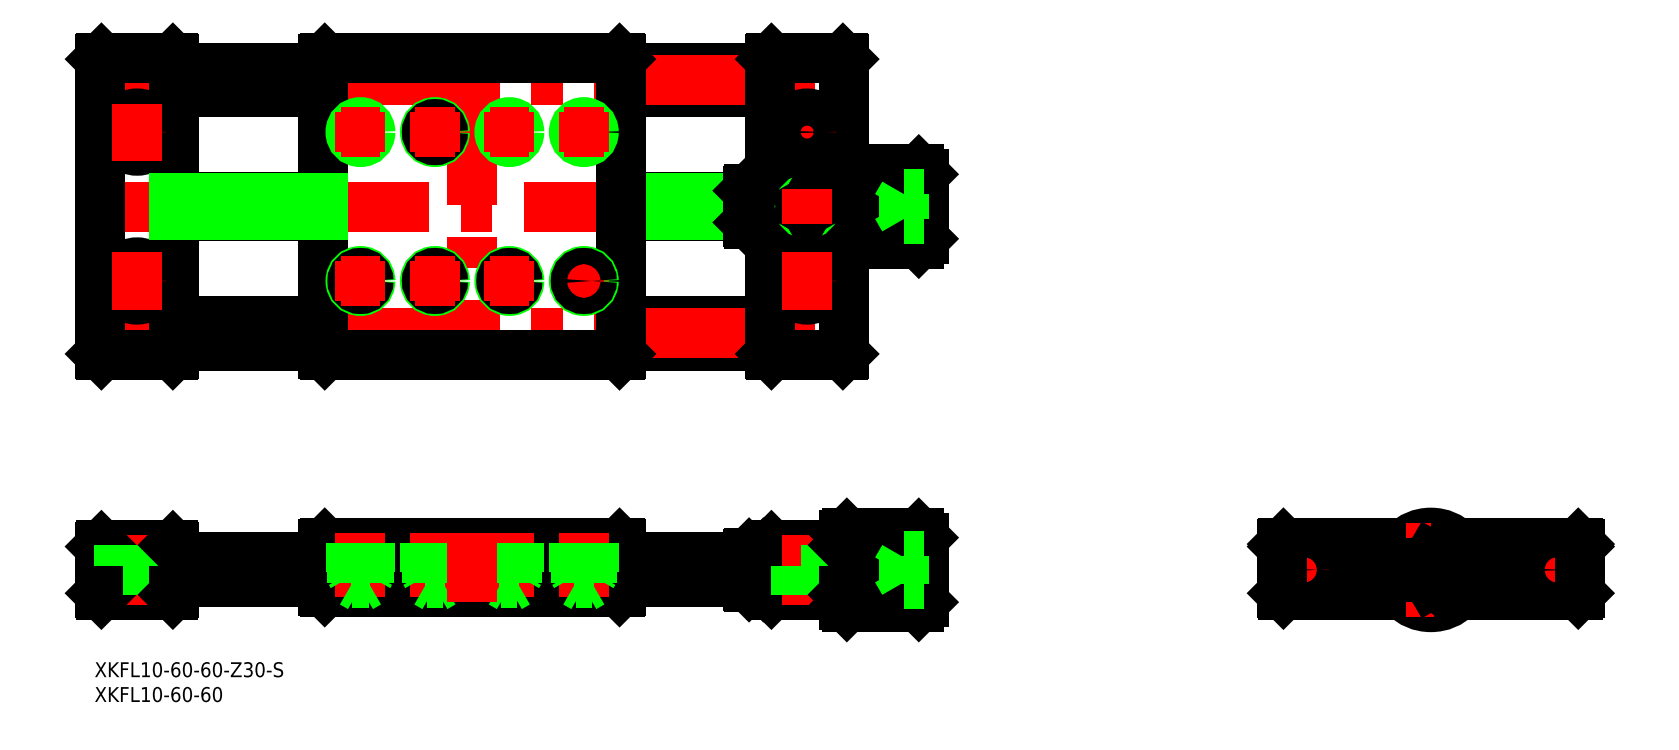
<metadata>
{"format":"dxf","ext":"dxf","renderer":"ezdxf+matplotlib","layout":"modelspace","background":"white","min_lineweight":24,"dpi":150}
</metadata>
<code>
0
SECTION
2
ENTITIES
0
INSERT
8
0
2
*U2
10
0
20
0
30
0
0
INSERT
8
0
2
*U3
10
0
20
0
30
0
0
LINE
8
CENTER
10
-100.2
20
0
30
0
11
-270.2
21
0
31
0
0
LINE
8
0
10
-163.2
20
71.21
30
0
11
-137.7
21
71.21
31
0
0
LINE
8
0
10
-163.2
20
75.21
30
0
11
-137.7
21
75.21
31
0
0
LINE
8
0
10
-133.2
20
-2.5
30
0
11
-163.2
21
-2.5
31
0
0
LINE
8
0
10
-163.2
20
2.5
30
0
11
-133.2
21
2.5
31
0
0
LINE
8
0
10
-163.2
20
45.21
30
0
11
-133.2
21
45.21
31
0
0
LINE
8
0
10
-163.2
20
50.21
30
0
11
-133.2
21
50.21
31
0
0
LINE
8
0
10
-163.2
20
96.21
30
0
11
-133.2
21
96.21
31
0
0
LINE
8
0
10
-163.2
20
101.2
30
0
11
-133.2
21
101.2
31
0
0
LINE
8
CENTER
10
-270.2
20
98.71
30
0
11
-116.2
21
98.71
31
0
0
LINE
8
CENTER
10
-100.2
20
73.21
30
0
11
-270.2
21
73.21
31
0
0
LINE
8
CENTER
10
-270.2
20
47.71
30
0
11
-116.2
21
47.71
31
0
0
LINE
8
0
10
-253.2
20
-2.5
30
0
11
-223.2
21
-2.5
31
0
0
LINE
8
0
10
-223.2
20
2.5
30
0
11
-253.2
21
2.5
31
0
0
LINE
8
0
10
-264.4
20
0.8
30
0
11
-256.9
21
0.8
31
0
0
LINE
8
0
10
-267.9
20
-5
30
0
11
-253.5
21
-5
31
0
0
LINE
8
0
10
-253.5
20
5
30
0
11
-267.9
21
5
31
0
0
LINE
8
CENTER
10
-260.7
20
7
30
0
11
-260.7
21
-7
31
0
0
LINE
8
0
10
-262.9
20
0.8
30
0
11
-262.9
21
-5
31
0
0
LINE
8
0
10
-268.2
20
4.7
30
0
11
-268.2
21
-4.7
31
0
0
LINE
8
0
10
-267.9
20
-5
30
0
11
-268.2
21
-4.7
31
0
0
LINE
8
0
10
-268.2
20
4.7
30
0
11
-267.9
21
5
31
0
0
LINE
8
0
10
-264.4
20
5
30
0
11
-264.4
21
0.8
31
0
0
LINE
8
0
10
-258.4
20
0.8
30
0
11
-258.4
21
-5
31
0
0
LINE
8
0
10
-253.2
20
4.7
30
0
11
-253.2
21
-4.7
31
0
0
LINE
8
0
10
-253.5
20
-5
30
0
11
-253.2
21
-4.7
31
0
0
LINE
8
0
10
-256.9
20
0.8
30
0
11
-256.9
21
5
31
0
0
LINE
8
0
10
-253.5
20
5
30
0
11
-253.2
21
4.7
31
0
0
LINE
8
0
10
-163.5
20
5.5
30
0
11
-222.9
21
5.5
31
0
0
LINE
8
0
10
-222.9
20
-4.5
30
0
11
-163.5
21
-4.5
31
0
0
LINE
8
0
10
-223.2
20
5.2
30
0
11
-223.2
21
-4.2
31
0
0
LINE
8
0
10
-222.9
20
-4.5
30
0
11
-223.2
21
-4.2
31
0
0
LINE
8
0
10
-212.9
20
5.5
30
0
11
-219.8
21
5.5
31
0
0
LINE
8
0
10
-223.2
20
5.2
30
0
11
-222.9
21
5.5
31
0
0
LINE
8
0
10
-163.2
20
-4.2
30
0
11
-163.2
21
5.2
31
0
0
LINE
8
0
10
-163.5
20
-4.5
30
0
11
-163.2
21
-4.2
31
0
0
LINE
8
0
10
-163.5
20
5.5
30
0
11
-163.2
21
5.2
31
0
0
LINE
8
0
10
-137.7
20
71.59
30
0
11
-163.2
21
71.59
31
0
0
LINE
8
0
10
-137.7
20
74.83
30
0
11
-163.2
21
74.83
31
0
0
LINE
8
0
10
-223.2
20
71.21
30
0
11
-253.2
21
71.21
31
0
0
LINE
8
0
10
-223.2
20
75.21
30
0
11
-253.2
21
75.21
31
0
0
LINE
8
0
10
-223.2
20
101.2
30
0
11
-253.2
21
101.2
31
0
0
LINE
8
0
10
-223.2
20
96.21
30
0
11
-253.2
21
96.21
31
0
0
LINE
8
0
10
-223.2
20
45.21
30
0
11
-253.2
21
45.21
31
0
0
LINE
8
0
10
-223.2
20
50.21
30
0
11
-253.2
21
50.21
31
0
0
LINE
8
0
10
-268.2
20
102.9
30
0
11
-268.2
21
43.51
31
0
0
LINE
8
0
10
-253.2
20
102.9
30
0
11
-253.2
21
43.51
31
0
0
LINE
8
CENTER
10
-254.9
20
58.21
30
0
11
-266.4
21
58.21
31
0
0
CIRCLE
8
0
10
-260.7
20
58.21
30
0
40
2.25
0
CIRCLE
8
0
10
-260.7
20
58.21
30
0
40
3.75
0
LINE
8
0
10
-267.9
20
43.21
30
0
11
-253.5
21
43.21
31
0
0
LINE
8
CENTER
10
-260.7
20
63.96
30
0
11
-260.7
21
52.46
31
0
0
LINE
8
0
10
-267.9
20
43.21
30
0
11
-268.2
21
43.51
31
0
0
LINE
8
0
10
-253.5
20
43.21
30
0
11
-253.2
21
43.51
31
0
0
LINE
8
CENTER
10
-254.9
20
88.21
30
0
11
-266.4
21
88.21
31
0
0
CIRCLE
8
0
10
-260.7
20
88.21
30
0
40
2.25
0
CIRCLE
8
0
10
-260.7
20
88.21
30
0
40
3.75
0
LINE
8
0
10
-267.9
20
103.2
30
0
11
-253.5
21
103.2
31
0
0
LINE
8
CENTER
10
-260.7
20
93.96
30
0
11
-260.7
21
82.46
31
0
0
LINE
8
0
10
-267.9
20
103.2
30
0
11
-268.2
21
102.9
31
0
0
LINE
8
0
10
-253.5
20
103.2
30
0
11
-253.2
21
102.9
31
0
0
LINE
8
CENTER
10
-193.2
20
105.2
30
0
11
-193.2
21
41.21
31
0
0
LINE
8
0
10
-163.2
20
43.51
30
0
11
-163.2
21
102.9
31
0
0
LINE
8
0
10
-223.2
20
102.9
30
0
11
-223.2
21
43.51
31
0
0
LINE
8
0
10
-222.9
20
43.21
30
0
11
-163.5
21
43.21
31
0
0
CIRCLE
8
0
10
-200.7
20
58.21
30
0
40
2
0
CIRCLE
8
0
10
-215.7
20
58.21
30
0
40
2
0
LINE
8
0
10
-222.9
20
43.21
30
0
11
-223.2
21
43.51
31
0
0
CIRCLE
8
0
10
-215.7
20
58.21
30
0
40
1.621
0
CIRCLE
8
0
10
-200.7
20
58.21
30
0
40
1.621
0
CIRCLE
8
0
10
-185.7
20
58.21
30
0
40
2
0
LINE
8
CENTER
10
-170.7
20
62.21
30
0
11
-170.7
21
54.21
31
0
0
CIRCLE
8
0
10
-170.7
20
58.21
30
0
40
2
0
LINE
8
0
10
-163.5
20
43.21
30
0
11
-163.2
21
43.51
31
0
0
CIRCLE
8
0
10
-185.7
20
58.21
30
0
40
1.621
0
LINE
8
CENTER
10
-174.7
20
58.21
30
0
11
-166.7
21
58.21
31
0
0
CIRCLE
8
0
10
-170.7
20
58.21
30
0
40
1.621
0
LINE
8
0
10
-163.5
20
103.2
30
0
11
-222.9
21
103.2
31
0
0
CIRCLE
8
0
10
-215.7
20
88.21
30
0
40
1.621
0
CIRCLE
8
0
10
-215.7
20
88.21
30
0
40
2
0
CIRCLE
8
0
10
-200.7
20
88.21
30
0
40
2
0
CIRCLE
8
0
10
-200.7
20
88.21
30
0
40
1.621
0
LINE
8
0
10
-223.2
20
102.9
30
0
11
-222.9
21
103.2
31
0
0
CIRCLE
8
0
10
-185.7
20
88.21
30
0
40
1.621
0
CIRCLE
8
0
10
-185.7
20
88.21
30
0
40
2
0
CIRCLE
8
0
10
-170.7
20
88.21
30
0
40
1.621
0
CIRCLE
8
0
10
-170.7
20
88.21
30
0
40
2
0
LINE
8
0
10
-163.5
20
103.2
30
0
11
-163.2
21
102.9
31
0
0
LINE
8
CENTER
10
-32
20
0
30
0
11
32
21
0
31
0
0
LINE
8
0
10
-129.4
20
0.8
30
0
11
-121.9
21
0.8
31
0
0
LINE
8
0
10
-132.9
20
5
30
0
11
-118.5
21
5
31
0
0
LINE
8
0
10
-132.9
20
-5
30
0
11
-118.5
21
-5
31
0
0
LINE
8
0
10
-133.2
20
4.7
30
0
11
-133.2
21
-4.7
31
0
0
LINE
8
0
10
-137.4
20
-3.5
30
0
11
-134.5
21
-3.5
31
0
0
LINE
8
0
10
-137.4
20
-3.5
30
0
11
-137.7
21
-3.2
31
0
0
LINE
8
0
10
-137.7
20
-2.5
30
0
11
-137.7
21
-3.2
31
0
0
LINE
8
0
10
-132.9
20
-5
30
0
11
-133.2
21
-4.7
31
0
0
LINE
8
0
10
-134.5
20
-3.5
30
0
11
-134.2
21
-3.2
31
0
0
LINE
8
0
10
-134.2
20
-2.5
30
0
11
-134.2
21
-3.2
31
0
0
LINE
8
0
10
-134.2
20
-3
30
0
11
-133.2
21
-3
31
0
0
LINE
8
0
10
-137.4
20
3.5
30
0
11
-134.5
21
3.5
31
0
0
LINE
8
0
10
-137.7
20
3.2
30
0
11
-137.4
21
3.5
31
0
0
LINE
8
0
10
-137.7
20
3.2
30
0
11
-137.7
21
2.5
31
0
0
LINE
8
0
10
-129.4
20
5
30
0
11
-129.4
21
0.8
31
0
0
LINE
8
0
10
-133.2
20
4.7
30
0
11
-132.9
21
5
31
0
0
LINE
8
0
10
-134.5
20
3.5
30
0
11
-134.2
21
3.2
31
0
0
LINE
8
0
10
-134.2
20
3.2
30
0
11
-134.2
21
2.5
31
0
0
LINE
8
0
10
-134.2
20
3
30
0
11
-133.2
21
3
31
0
0
LINE
8
0
10
-117.7
20
-7.105
30
0
11
-108.4
21
-7.105
31
0
0
LINE
8
0
10
-117.7
20
-6.636
30
0
11
-107.8
21
-6.636
31
0
0
LINE
8
0
10
-117.7
20
-6
30
0
11
-107
21
-6
31
0
0
LINE
8
0
10
-117.7
20
-5
30
0
11
-106
21
-5
31
0
0
LINE
8
0
10
-117.7
20
-4
30
0
11
-105.4
21
-4
31
0
0
LINE
8
0
10
-117.7
20
-3
30
0
11
-105.1
21
-3
31
0
0
LINE
8
0
10
-117.7
20
-2
30
0
11
-105.2
21
-2
31
0
0
LINE
8
0
10
-117.7
20
-1
30
0
11
-105.5
21
-1
31
0
0
LINE
8
0
10
-117.7
20
1
30
0
11
-105.9
21
1
31
0
0
LINE
8
0
10
-117.7
20
2
30
0
11
-105.9
21
2
31
0
0
LINE
8
0
10
-117.7
20
3
30
0
11
-105.7
21
3
31
0
0
LINE
8
0
10
-117.7
20
4
30
0
11
-105.3
21
4
31
0
0
LINE
8
0
10
-117.7
20
5
30
0
11
-104.8
21
5
31
0
0
LINE
8
0
10
-117.7
20
6
30
0
11
-104.2
21
6
31
0
0
LINE
8
0
10
-117.7
20
6.536
30
0
11
-103.8
21
6.536
31
0
0
LINE
8
0
10
-117.7
20
7
30
0
11
-103.5
21
7
31
0
0
LINE
8
0
10
-117.7
20
7.5
30
0
11
-103.2
21
7.5
31
0
0
LINE
8
0
10
-117.7
20
-7.5
30
0
11
-103.2
21
-7.5
31
0
0
LINE
8
CENTER
10
-125.7
20
7
30
0
11
-125.7
21
-7
31
0
0
LINE
8
0
10
-123.4
20
0.8
30
0
11
-123.4
21
-5
31
0
0
LINE
8
0
10
-127.9
20
0.8
30
0
11
-127.9
21
-5
31
0
0
LINE
8
0
10
-117.7
20
7.5
30
0
11
-117.7
21
-7.5
31
0
0
LINE
8
0
10
-118.2
20
7
30
0
11
-118.2
21
-7
31
0
0
LINE
8
0
10
-118.2
20
-7
30
0
11
-117.7
21
-7.5
31
0
0
LINE
8
0
10
-121.9
20
0.8
30
0
11
-121.9
21
5
31
0
0
LINE
8
0
10
-117.7
20
7.5
30
0
11
-118.2
21
7
31
0
0
LINE
8
0
10
-103.2
20
7.5
30
0
11
-103.2
21
-7.5
31
0
0
LINE
8
0
10
-102.2
20
6.5
30
0
11
-102.2
21
-6.5
31
0
0
LINE
8
0
10
-103.2
20
-7.5
30
0
11
-102.2
21
-6.5
31
0
0
LINE
8
0
10
-102.2
20
6.5
30
0
11
-103.2
21
7.5
31
0
0
CIRCLE
8
0
10
0
20
0
30
0
40
6.5
0
CIRCLE
8
0
10
0
20
0
30
0
40
7.5
0
LINE
8
0
10
-29.7
20
-5
30
0
11
-5.59
21
-5
31
0
0
LINE
8
0
10
-29.7
20
5
30
0
11
-5.59
21
5
31
0
0
LINE
8
0
10
-29.7
20
5.5
30
0
11
-5.099
21
5.5
31
0
0
LINE
8
CENTER
10
-25.5
20
4.5
30
0
11
-25.5
21
-4.5
31
0
0
CIRCLE
8
0
10
-25.5
20
0
30
0
40
2.5
0
CIRCLE
8
0
10
-25.5
20
0
30
0
40
2.5
0
LINE
8
0
10
-30
20
4.7
30
0
11
-30
21
-4.7
31
0
0
LINE
8
0
10
-30
20
5.2
30
0
11
-30
21
-4.5
31
0
0
LINE
8
0
10
-29.7
20
-5
30
0
11
-30
21
-4.7
31
0
0
LINE
8
0
10
-29.7
20
5
30
0
11
-30
21
4.7
31
0
0
LINE
8
0
10
-29.7
20
5.5
30
0
11
-30
21
5.2
31
0
0
LINE
8
CENTER
10
0
20
9.5
30
0
11
0
21
-9.5
31
0
0
LINE
8
0
10
5.59
20
-5
30
0
11
29.7
21
-5
31
0
0
LINE
8
0
10
5.59
20
5
30
0
11
29.7
21
5
31
0
0
LINE
8
0
10
5.099
20
5.5
30
0
11
29.7
21
5.5
31
0
0
LINE
8
CENTER
10
25.5
20
4.5
30
0
11
25.5
21
-4.5
31
0
0
CIRCLE
8
0
10
25.5
20
0
30
0
40
2.5
0
LINE
8
0
10
30
20
4.7
30
0
11
30
21
-4.7
31
0
0
LINE
8
0
10
30
20
5.2
30
0
11
30
21
-4.5
31
0
0
LINE
8
0
10
29.7
20
-5
30
0
11
30
21
-4.7
31
0
0
LINE
8
0
10
29.7
20
5
30
0
11
30
21
4.7
31
0
0
LINE
8
0
10
29.7
20
5.5
30
0
11
30
21
5.2
31
0
0
LINE
8
0
10
-118.2
20
102.9
30
0
11
-118.2
21
43.51
31
0
0
LINE
8
0
10
-133.2
20
102.9
30
0
11
-133.2
21
43.51
31
0
0
LINE
8
0
10
-117.7
20
80.71
30
0
11
-117.7
21
65.71
31
0
0
LINE
8
0
10
-103.2
20
80.71
30
0
11
-103.2
21
65.71
31
0
0
LINE
8
0
10
-102.2
20
79.71
30
0
11
-102.2
21
66.71
31
0
0
LINE
8
CENTER
10
-119.9
20
58.21
30
0
11
-131.4
21
58.21
31
0
0
CIRCLE
8
0
10
-125.7
20
58.21
30
0
40
3.75
0
LINE
8
0
10
-118.5
20
43.21
30
0
11
-132.9
21
43.21
31
0
0
LINE
8
0
10
-132.9
20
43.21
30
0
11
-133.2
21
43.51
31
0
0
LINE
8
0
10
-137.4
20
69.71
30
0
11
-134.5
21
69.71
31
0
0
LINE
8
0
10
-137.4
20
76.71
30
0
11
-134.5
21
76.71
31
0
0
LINE
8
0
10
-137.7
20
76.41
30
0
11
-137.7
21
70.01
31
0
0
LINE
8
0
10
-137.7
20
70.01
30
0
11
-137.4
21
69.71
31
0
0
LINE
8
0
10
-137.7
20
76.41
30
0
11
-137.4
21
76.71
31
0
0
LINE
8
0
10
-134.2
20
76.41
30
0
11
-134.2
21
70.01
31
0
0
LINE
8
0
10
-134.5
20
69.71
30
0
11
-134.2
21
70.01
31
0
0
LINE
8
0
10
-134.2
20
70.21
30
0
11
-133.2
21
70.21
31
0
0
LINE
8
0
10
-134.5
20
76.71
30
0
11
-134.2
21
76.41
31
0
0
LINE
8
0
10
-134.2
20
76.21
30
0
11
-133.2
21
76.21
31
0
0
CIRCLE
8
0
10
-125.7
20
58.21
30
0
40
2.25
0
LINE
8
CENTER
10
-125.7
20
93.96
30
0
11
-125.7
21
82.46
31
0
0
LINE
8
0
10
-118.5
20
43.21
30
0
11
-118.2
21
43.51
31
0
0
LINE
8
0
10
-117.7
20
66.11
30
0
11
-108.4
21
66.11
31
0
0
LINE
8
0
10
-117.7
20
66.58
30
0
11
-107.8
21
66.58
31
0
0
LINE
8
0
10
-117.7
20
67.21
30
0
11
-107
21
67.21
31
0
0
LINE
8
0
10
-117.7
20
68.21
30
0
11
-106
21
68.21
31
0
0
LINE
8
0
10
-117.7
20
69.21
30
0
11
-105.4
21
69.21
31
0
0
LINE
8
0
10
-117.7
20
70.21
30
0
11
-105.1
21
70.21
31
0
0
LINE
8
0
10
-117.7
20
71.21
30
0
11
-105.2
21
71.21
31
0
0
LINE
8
0
10
-117.7
20
72.21
30
0
11
-105.5
21
72.21
31
0
0
LINE
8
0
10
-117.7
20
74.21
30
0
11
-105.9
21
74.21
31
0
0
LINE
8
0
10
-117.7
20
75.21
30
0
11
-105.9
21
75.21
31
0
0
LINE
8
0
10
-117.7
20
76.21
30
0
11
-105.7
21
76.21
31
0
0
LINE
8
0
10
-117.7
20
77.21
30
0
11
-105.3
21
77.21
31
0
0
LINE
8
0
10
-117.7
20
78.21
30
0
11
-104.8
21
78.21
31
0
0
LINE
8
0
10
-117.7
20
65.71
30
0
11
-103.2
21
65.71
31
0
0
LINE
8
0
10
-117.7
20
65.71
30
0
11
-118.2
21
66.21
31
0
0
LINE
8
0
10
-124.9
20
72.78
30
0
11
-124.9
21
73.65
31
0
0
LINE
8
0
10
-126.4
20
73.65
30
0
11
-126.4
21
72.78
31
0
0
CIRCLE
8
0
10
-125.7
20
73.21
30
0
40
1.23
0
CIRCLE
8
0
10
-125.7
20
73.21
30
0
40
1.5
0
LINE
8
0
10
-125.7
20
72.35
30
0
11
-124.9
21
72.78
31
0
0
LINE
8
0
10
-126.4
20
72.78
30
0
11
-125.7
21
72.35
31
0
0
LINE
8
0
10
-124.9
20
73.65
30
0
11
-125.7
21
74.08
31
0
0
LINE
8
0
10
-125.7
20
74.08
30
0
11
-126.4
21
73.65
31
0
0
LINE
8
0
10
-103.2
20
65.71
30
0
11
-102.2
21
66.71
31
0
0
LINE
8
CENTER
10
-119.9
20
88.21
30
0
11
-131.4
21
88.21
31
0
0
CIRCLE
8
0
10
-125.7
20
88.21
30
0
40
3.75
0
LINE
8
0
10
-132.9
20
103.2
30
0
11
-118.5
21
103.2
31
0
0
LINE
8
0
10
-132.9
20
103.2
30
0
11
-133.2
21
102.9
31
0
0
LINE
8
0
10
-117.7
20
79.21
30
0
11
-104.2
21
79.21
31
0
0
LINE
8
0
10
-117.7
20
79.75
30
0
11
-103.8
21
79.75
31
0
0
LINE
8
0
10
-117.7
20
80.21
30
0
11
-103.5
21
80.21
31
0
0
LINE
8
0
10
-117.7
20
80.71
30
0
11
-103.2
21
80.71
31
0
0
CIRCLE
8
0
10
-125.7
20
88.21
30
0
40
2.25
0
LINE
8
0
10
-117.7
20
80.71
30
0
11
-118.2
21
80.21
31
0
0
LINE
8
0
10
-102.2
20
79.71
30
0
11
-103.2
21
80.71
31
0
0
LINE
8
0
10
-118.5
20
103.2
30
0
11
-118.2
21
102.9
31
0
0
LINE
8
CENTER
10
-185.7
20
62.21
30
0
11
-185.7
21
54.21
31
0
0
LINE
8
CENTER
10
-189.7
20
58.21
30
0
11
-181.7
21
58.21
31
0
0
LINE
8
CENTER
10
-200.7
20
62.21
30
0
11
-200.7
21
54.21
31
0
0
LINE
8
CENTER
10
-204.7
20
58.21
30
0
11
-196.7
21
58.21
31
0
0
LINE
8
CENTER
10
-215.7
20
62.21
30
0
11
-215.7
21
54.21
31
0
0
LINE
8
CENTER
10
-219.7
20
58.21
30
0
11
-211.7
21
58.21
31
0
0
LINE
8
CENTER
10
-215.7
20
92.21
30
0
11
-215.7
21
84.21
31
0
0
LINE
8
CENTER
10
-219.7
20
88.21
30
0
11
-211.7
21
88.21
31
0
0
LINE
8
CENTER
10
-200.7
20
92.21
30
0
11
-200.7
21
84.21
31
0
0
LINE
8
CENTER
10
-204.7
20
88.21
30
0
11
-196.7
21
88.21
31
0
0
LINE
8
CENTER
10
-185.7
20
92.21
30
0
11
-185.7
21
84.21
31
0
0
LINE
8
CENTER
10
-189.7
20
88.21
30
0
11
-181.7
21
88.21
31
0
0
LINE
8
CENTER
10
-170.7
20
92.21
30
0
11
-170.7
21
84.21
31
0
0
LINE
8
CENTER
10
-174.7
20
88.21
30
0
11
-166.7
21
88.21
31
0
0
LINE
8
0
10
-223.2
20
71.59
30
0
11
-253.2
21
71.59
31
0
0
LINE
8
0
10
-223.2
20
74.83
30
0
11
-253.2
21
74.83
31
0
0
LINE
8
0
10
-102.2
20
75.71
30
0
11
-106.2
21
75.71
31
0
0
LINE
8
0
10
-102.2
20
73.21
30
0
11
-106.2
21
73.21
31
0
0
LINE
8
0
10
-102.2
20
70.71
30
0
11
-106.2
21
70.71
31
0
0
LINE
8
0
10
-106.2
20
75.71
30
0
11
-106.2
21
70.71
31
0
0
LINE
8
0
10
-107.6
20
73.21
30
0
11
-106.2
21
70.71
31
0
0
LINE
8
0
10
-107.6
20
73.21
30
0
11
-106.2
21
75.71
31
0
0
LINE
8
0
10
-106.2
20
1.443
30
0
11
-102.2
21
1.443
31
0
0
LINE
8
0
10
-106.2
20
-1.443
30
0
11
-102.2
21
-1.443
31
0
0
LINE
8
0
10
-106.2
20
-2.887
30
0
11
-102.2
21
-2.887
31
0
0
LINE
8
0
10
-106.2
20
2.887
30
0
11
-102.2
21
2.887
31
0
0
LINE
8
0
10
-106.2
20
2.887
30
0
11
-106.2
21
-2.887
31
0
0
LINE
8
0
10
2.5
20
1.443
30
0
11
-6.082e-07
21
2.887
31
0
0
LINE
8
0
10
4.75e-10
20
-2.887
30
0
11
2.5
21
-1.443
31
0
0
LINE
8
0
10
-6.082e-07
20
2.887
30
0
11
-2.5
21
1.443
31
0
0
LINE
8
0
10
-2.5
20
-1.443
30
0
11
4.75e-10
21
-2.887
31
0
0
LINE
8
0
10
-2.5
20
1.443
30
0
11
-2.5
21
-1.443
31
0
0
LINE
8
0
10
2.5
20
-1.443
30
0
11
2.5
21
1.443
31
0
0
LINE
8
CENTER
10
-215.7
20
7.5
30
0
11
-215.7
21
-5.536
31
0
0
LINE
8
CENTER
10
-200.7
20
7.5
30
0
11
-200.7
21
-5.536
31
0
0
LINE
8
0
10
-214
20
5.5
30
0
11
-214
21
-2.6
31
0
0
LINE
8
0
10
-213.7
20
5.5
30
0
11
-213.7
21
-0.5
31
0
0
LINE
8
0
10
-217.7
20
5.5
30
0
11
-217.7
21
-0.5
31
0
0
LINE
8
0
10
-217.3
20
5.5
30
0
11
-217.3
21
-2.6
31
0
0
LINE
8
0
10
-213.7
20
-0.5
30
0
11
-217.7
21
-0.5
31
0
0
LINE
8
0
10
-214
20
-2.6
30
0
11
-217.3
21
-2.6
31
0
0
LINE
8
0
10
-217.3
20
-2.6
30
0
11
-215.7
21
-3.536
31
0
0
LINE
8
0
10
-217.7
20
-0.5
30
0
11
-217.3
21
-1.156
31
0
0
LINE
8
0
10
-214
20
-2.6
30
0
11
-215.7
21
-3.536
31
0
0
LINE
8
0
10
-213.7
20
-0.5
30
0
11
-214
21
-1.156
31
0
0
LINE
8
0
10
-199
20
5.5
30
0
11
-199
21
-2.6
31
0
0
LINE
8
0
10
-202.3
20
5.5
30
0
11
-202.3
21
-2.6
31
0
0
LINE
8
0
10
-202.7
20
5.5
30
0
11
-202.7
21
-0.5
31
0
0
LINE
8
0
10
-198.7
20
5.5
30
0
11
-198.7
21
-0.5
31
0
0
LINE
8
0
10
-198.7
20
-0.5
30
0
11
-202.7
21
-0.5
31
0
0
LINE
8
0
10
-202.7
20
-0.5
30
0
11
-202.3
21
-1.156
31
0
0
LINE
8
0
10
-198.7
20
-0.5
30
0
11
-199
21
-1.156
31
0
0
LINE
8
0
10
-199
20
-2.6
30
0
11
-200.7
21
-3.536
31
0
0
LINE
8
0
10
-202.3
20
-2.6
30
0
11
-200.7
21
-3.536
31
0
0
LINE
8
0
10
-199
20
-2.6
30
0
11
-202.3
21
-2.6
31
0
0
LINE
8
CENTER
10
-170.7
20
7.5
30
0
11
-170.7
21
-5.536
31
0
0
LINE
8
0
10
-169
20
5.5
30
0
11
-169
21
-2.6
31
0
0
LINE
8
0
10
-172.3
20
5.5
30
0
11
-172.3
21
-2.6
31
0
0
LINE
8
0
10
-172.7
20
5.5
30
0
11
-172.7
21
-0.5
31
0
0
LINE
8
0
10
-168.7
20
5.5
30
0
11
-168.7
21
-0.5
31
0
0
LINE
8
0
10
-168.7
20
-0.5
30
0
11
-169
21
-1.156
31
0
0
LINE
8
0
10
-172.7
20
-0.5
30
0
11
-172.3
21
-1.156
31
0
0
LINE
8
0
10
-172.3
20
-2.6
30
0
11
-170.7
21
-3.536
31
0
0
LINE
8
0
10
-168.7
20
-0.5
30
0
11
-172.7
21
-0.5
31
0
0
LINE
8
0
10
-169
20
-2.6
30
0
11
-170.7
21
-3.536
31
0
0
LINE
8
0
10
-169
20
-2.6
30
0
11
-172.3
21
-2.6
31
0
0
LINE
8
CENTER
10
-185.7
20
7.5
30
0
11
-185.7
21
-5.536
31
0
0
LINE
8
0
10
-183.7
20
5.5
30
0
11
-183.7
21
-0.5
31
0
0
LINE
8
0
10
-187.7
20
5.5
30
0
11
-187.7
21
-0.5
31
0
0
LINE
8
0
10
-187.3
20
5.5
30
0
11
-187.3
21
-2.6
31
0
0
LINE
8
0
10
-184
20
5.5
30
0
11
-184
21
-2.6
31
0
0
LINE
8
0
10
-184
20
-2.6
30
0
11
-187.3
21
-2.6
31
0
0
LINE
8
0
10
-184
20
-2.6
30
0
11
-185.7
21
-3.536
31
0
0
LINE
8
0
10
-183.7
20
-0.5
30
0
11
-187.7
21
-0.5
31
0
0
LINE
8
0
10
-187.3
20
-2.6
30
0
11
-185.7
21
-3.536
31
0
0
LINE
8
0
10
-187.7
20
-0.5
30
0
11
-187.3
21
-1.156
31
0
0
LINE
8
0
10
-183.7
20
-0.5
30
0
11
-184
21
-1.156
31
0
0
LINE
8
CENTER
10
-193.2
20
7.5
30
0
11
-193.2
21
-6.5
31
0
0
LINE
8
CENTER
10
-125.7
20
76.71
30
0
11
-125.7
21
69.71
31
0
0
LINE
8
CENTER
10
-125.7
20
63.96
30
0
11
-125.7
21
52.46
31
0
0
LINE
8
0
10
-118.2
20
4.7
30
0
11
-118.5
21
5
31
0
0
LINE
8
0
10
-118.5
20
-5
30
0
11
-118.2
21
-4.7
31
0
0
LINE
8
0
10
-107.6
20
0
30
0
11
-106.2
21
-2.5
31
0
0
LINE
8
0
10
-107.6
20
0
30
0
11
-106.2
21
2.5
31
0
0
ENDSEC
0
EOF

</code>
